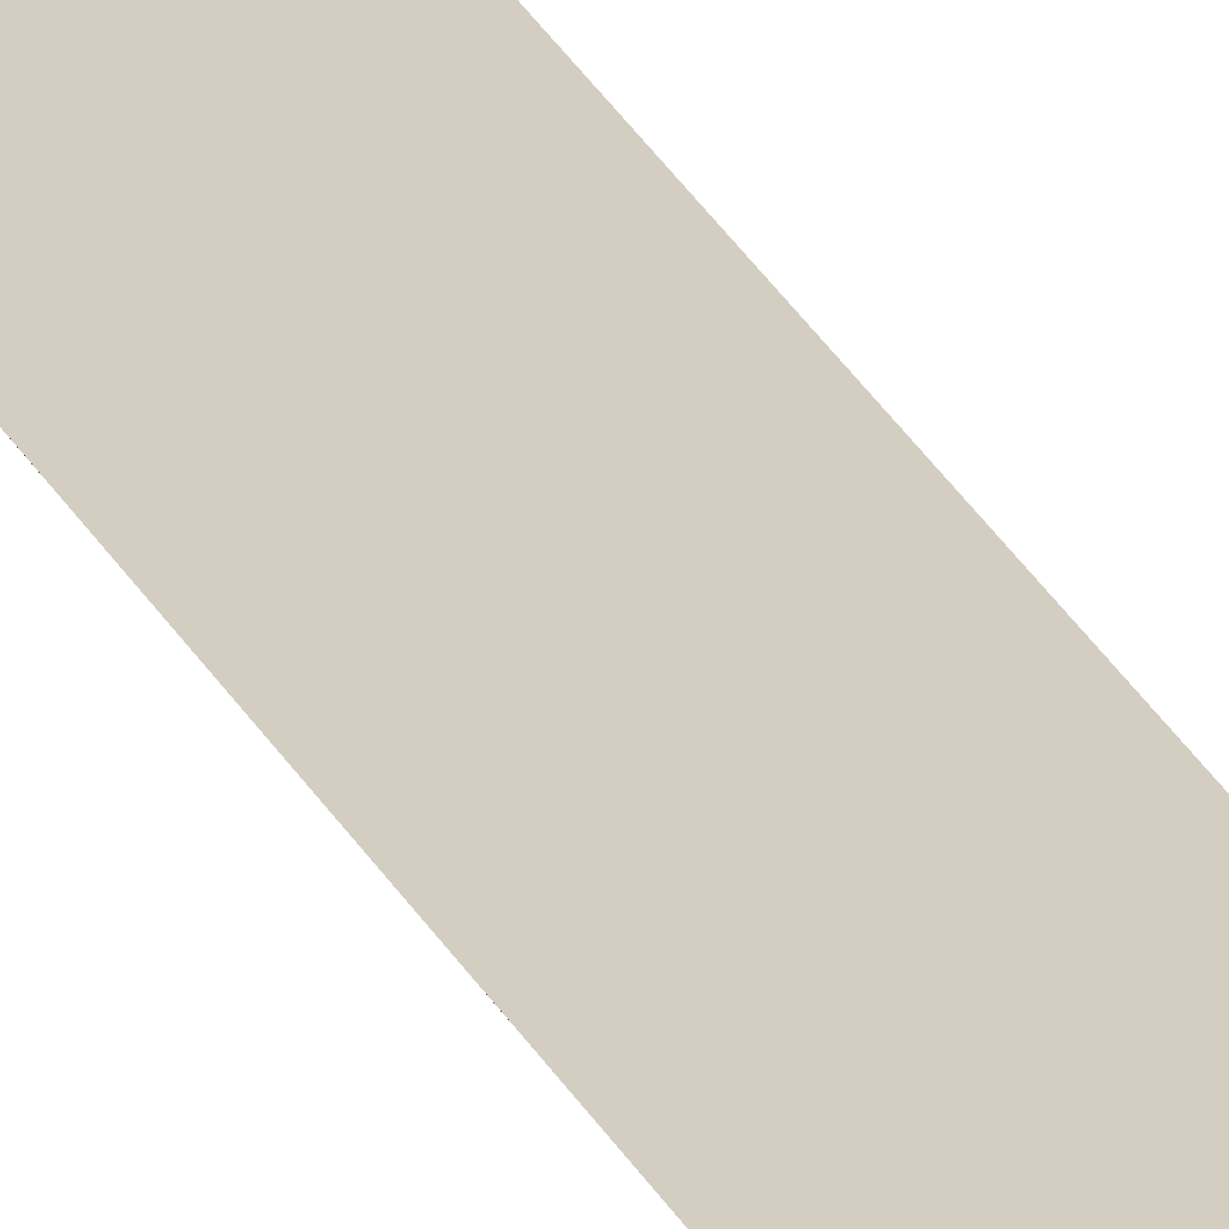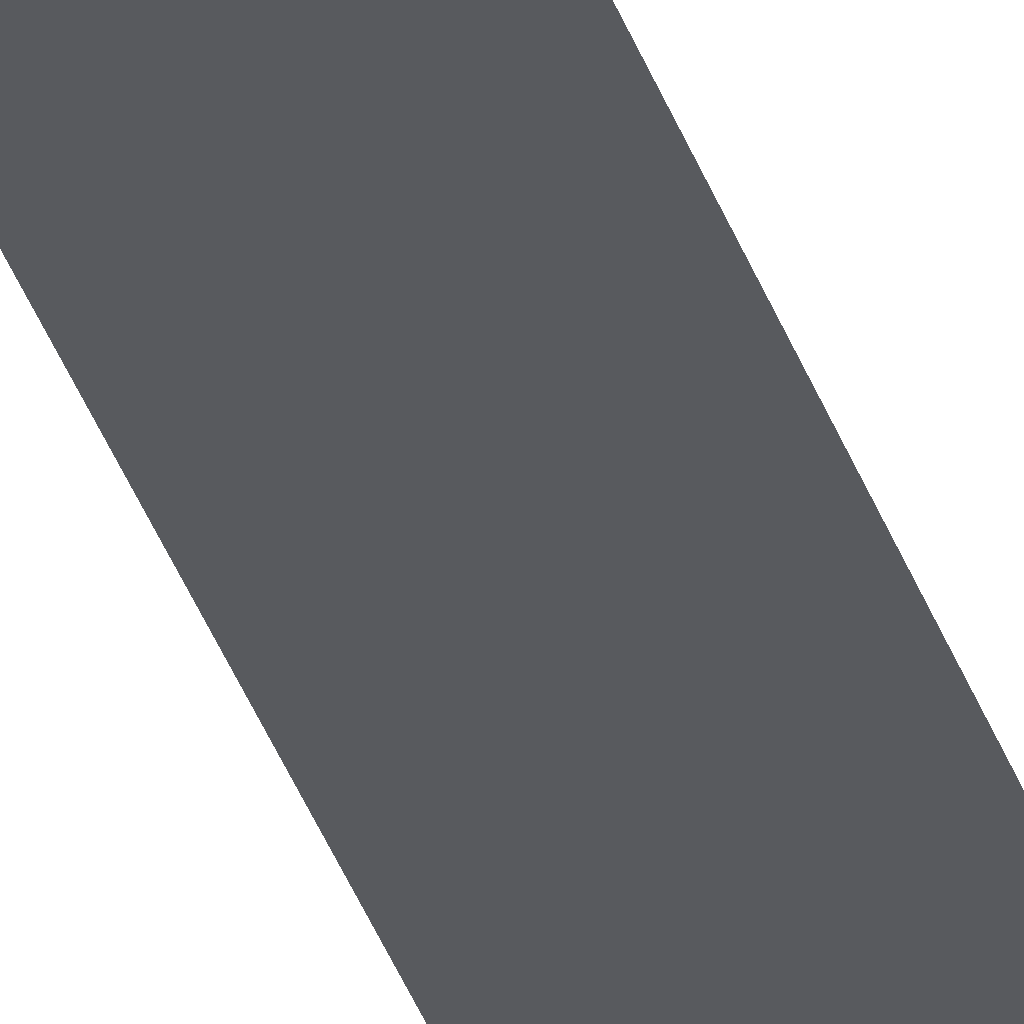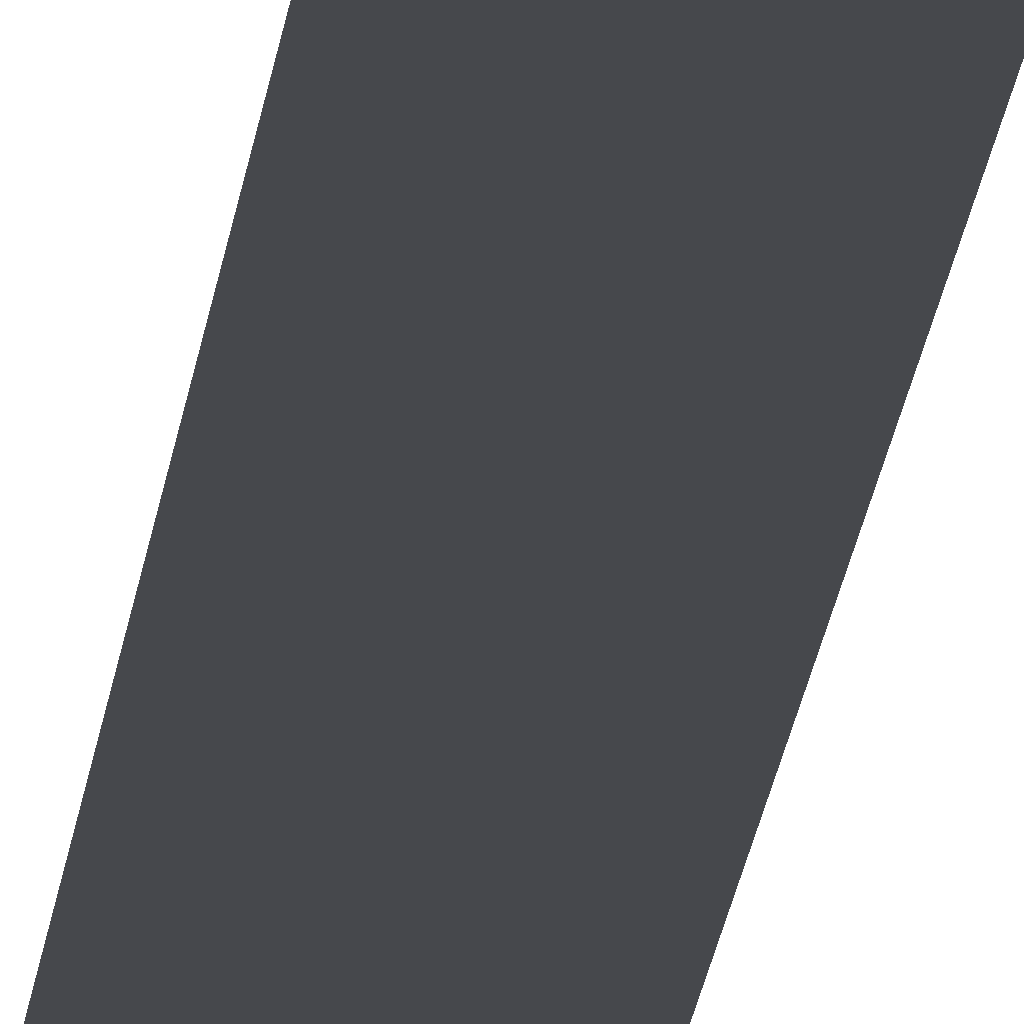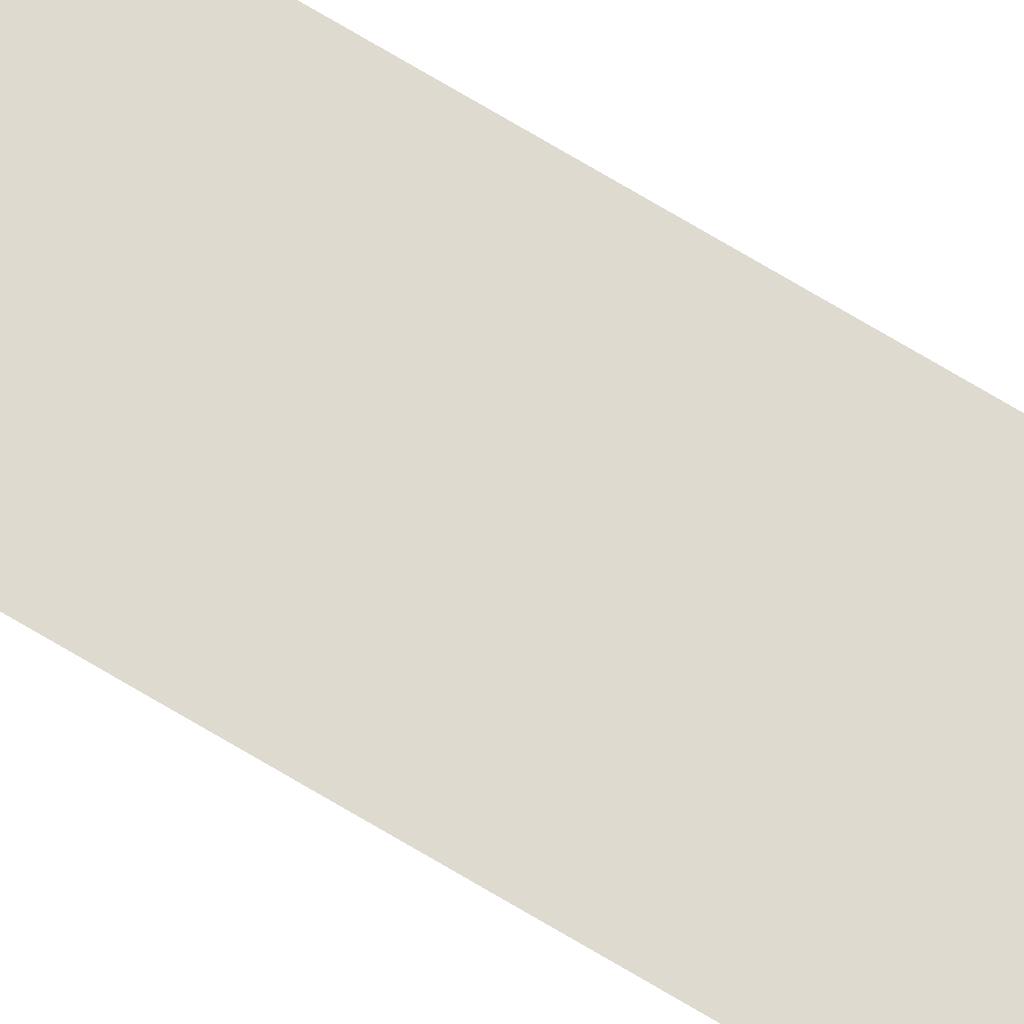
<metadata>
{"format":"obj","ext":"obj","renderer":"f3d","projection":"perspective","resolution":1024,"background":"white","views":[{"elev":25.1,"azim":159.6,"up":"+Y"},{"elev":-30.5,"azim":15.2,"up":"+Y"},{"elev":-11.3,"azim":176.6,"up":"+Y"},{"elev":71.0,"azim":-58.9,"up":"+Y"}]}
</metadata>
<code>
o wall_obb.143_Mesh.148
v 184.6 4.508 -44.79
v 184.6 4.508 -46.49
v 184.6 4.508 -48.19
v 184.6 4.508 -49.89
v 184.6 4.508 -51.6
v 184.6 4.508 -53.3
v 184.6 4.508 -55
v 184.6 4.508 -56.7
v 184.6 4.508 -58.4
v 184.6 4.508 -60.1
v 184.1 4.508 -44.79
v 184.1 4.508 -46.49
v 184.1 4.508 -48.19
v 184.1 4.508 -49.89
v 184.1 4.508 -51.6
v 184.1 4.508 -53.3
v 184.1 4.508 -55
v 184.1 4.508 -56.7
v 184.1 4.508 -58.4
v 184.1 4.508 -60.1
f 1 2 3 4 5 6 7 8 9 10 20 19 18 17 16 15 14 13 12 11

</code>
